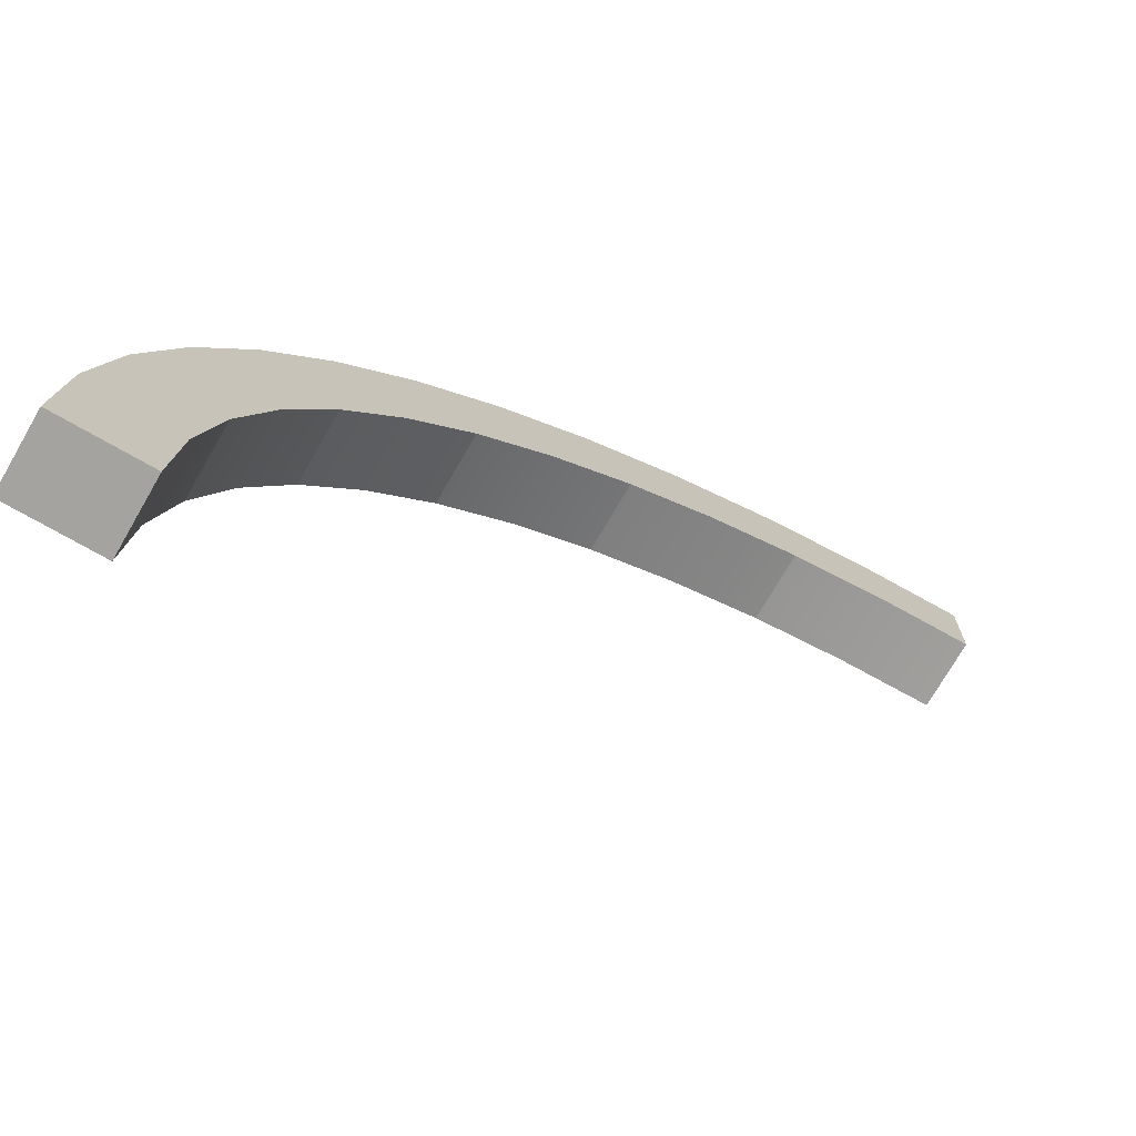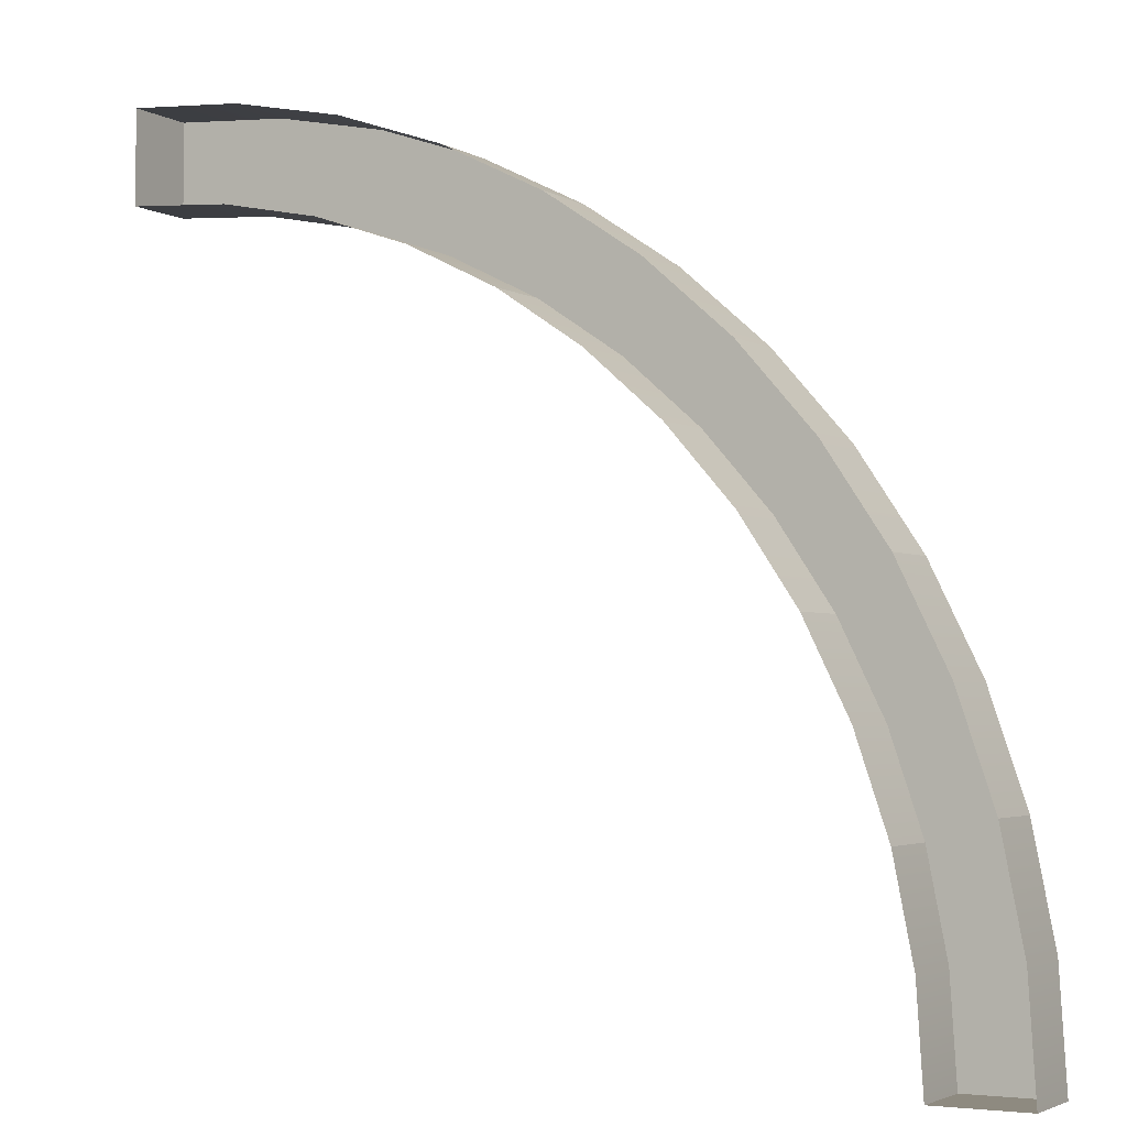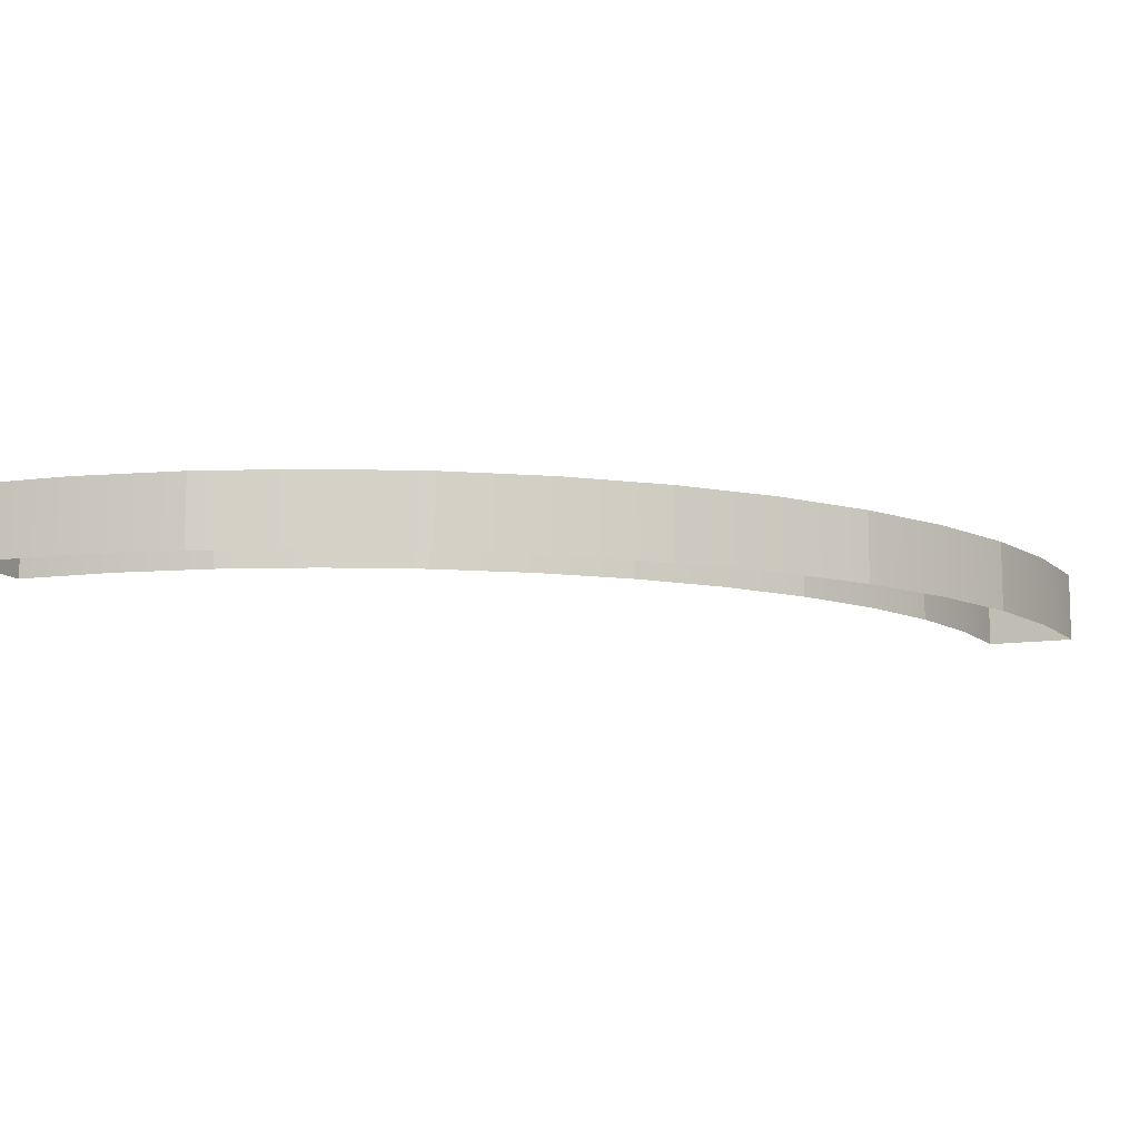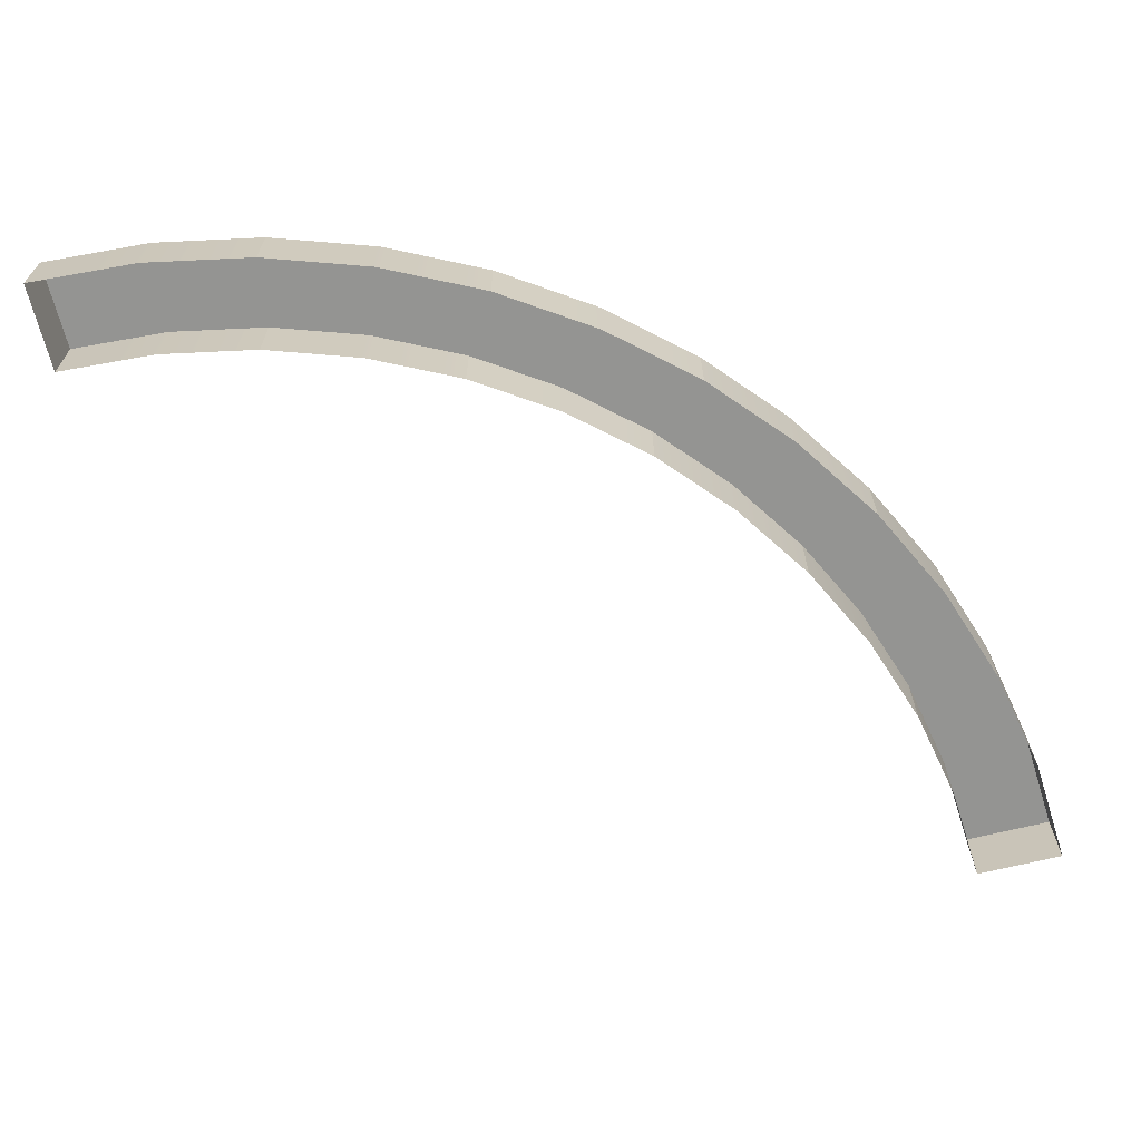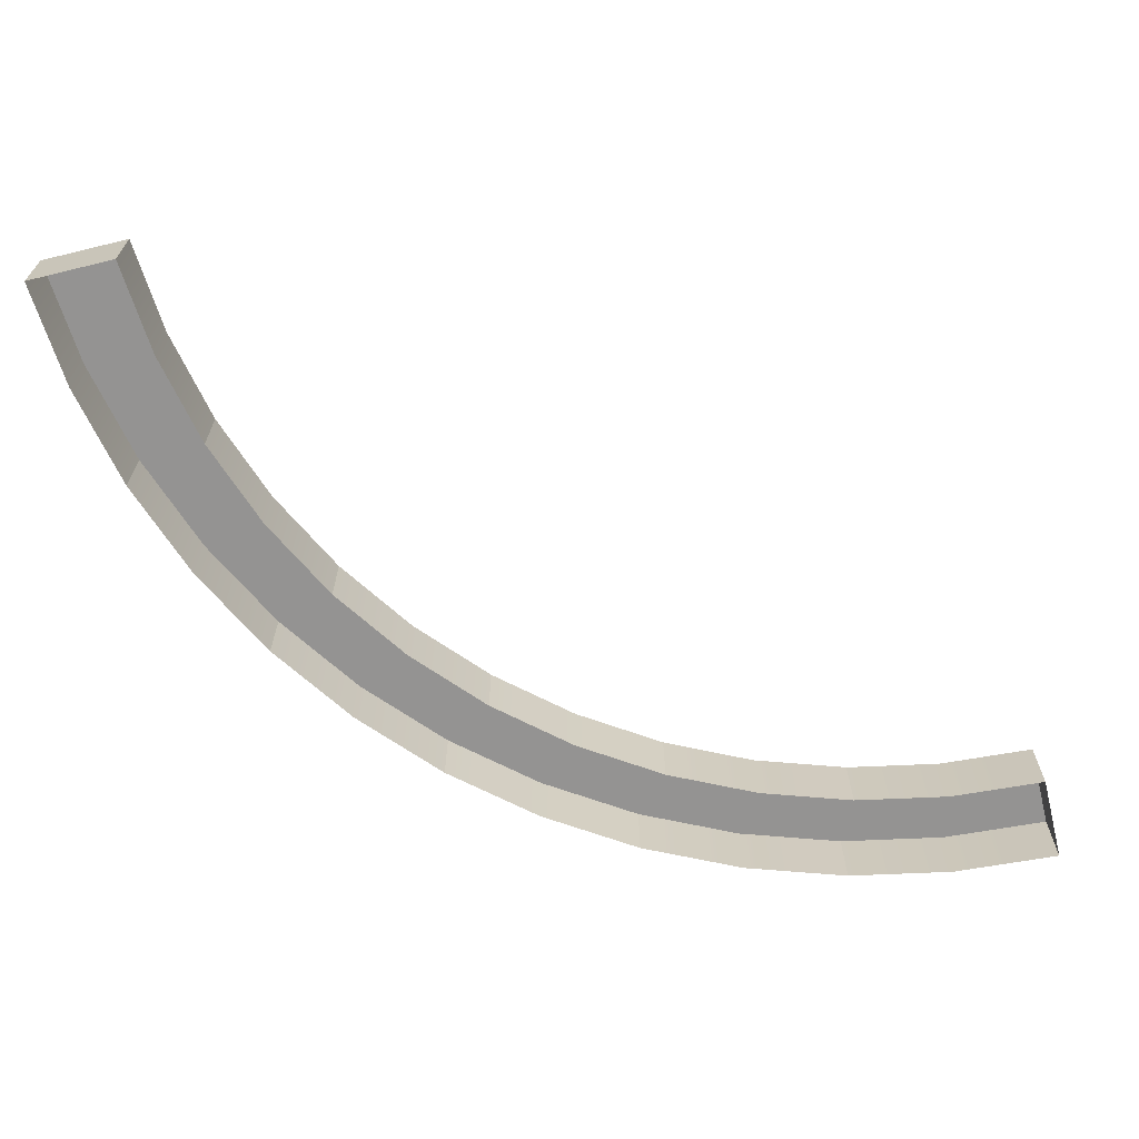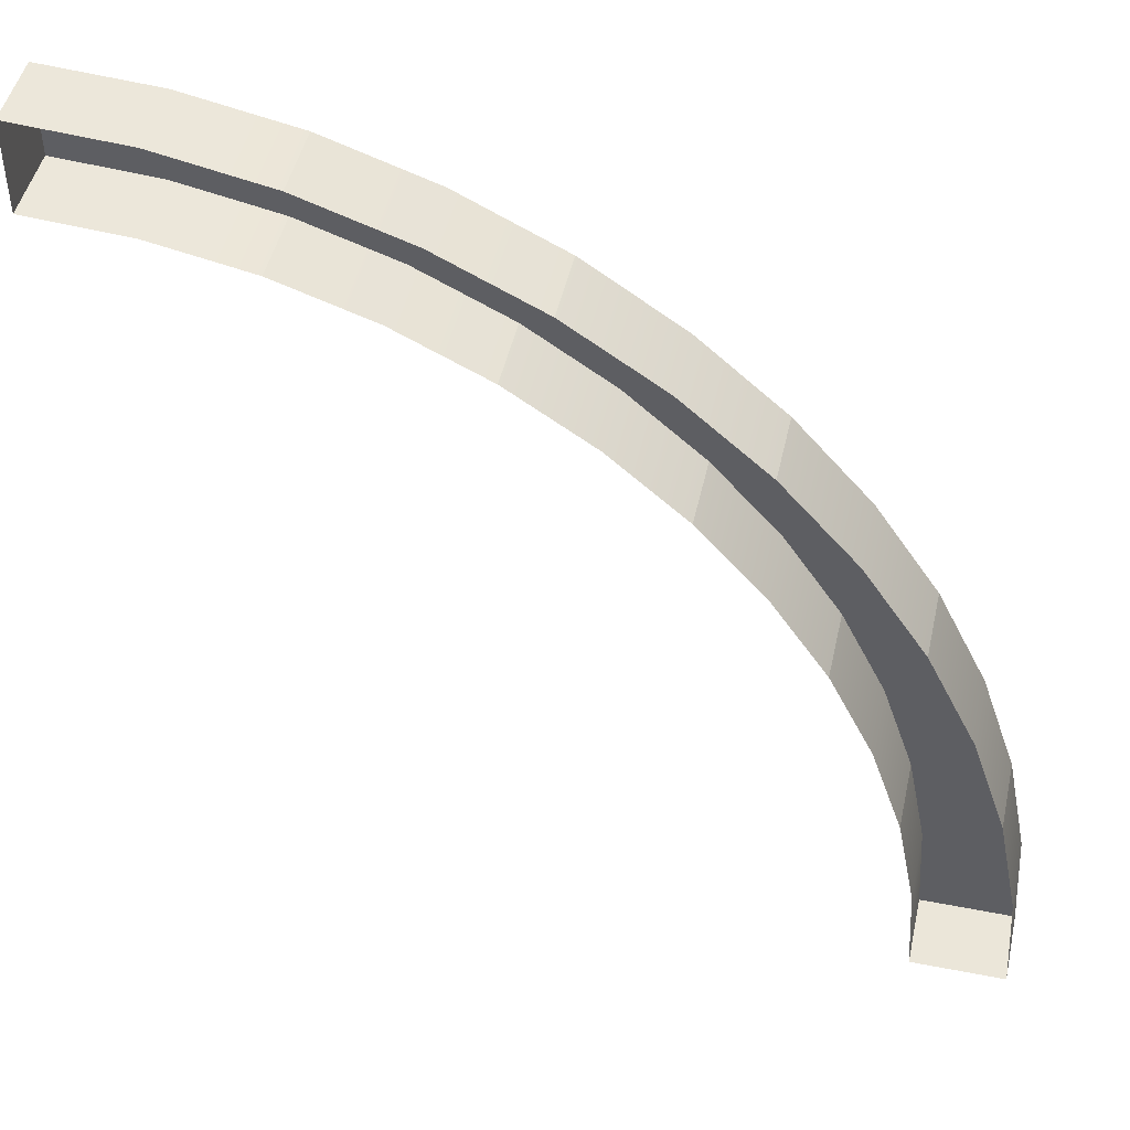
<metadata>
{"format":"obj","ext":"obj","renderer":"f3d","projection":"perspective","resolution":1024,"background":"white","views":[{"elev":-72.9,"azim":150.1,"up":"+Z"},{"elev":-2.9,"azim":28.7,"up":"+Z"},{"elev":-10.5,"azim":22.5,"up":"+Y"},{"elev":-66.9,"azim":14.0,"up":"+Y"},{"elev":-66.8,"azim":-166.2,"up":"+Y"},{"elev":47.2,"azim":12.5,"up":"+Z"}]}
</metadata>
<code>
o roadCornerLargeWallInner
v -1.594 0.04 0.1087
v -1.594 -0 0.1087
v -1.612 -0 0.1607
v -1.612 0.04 0.1607
v -1.703 0.04 0.297
v -1.703 -0 0.297
v -1.744 -0 0.3332
v -1.744 0.04 0.3332
v -2 -0 0.47
v -1.939 -0 0.466
v -1.939 0.04 0.466
v -2 0.04 0.47
v -1.546 -0 0.1216
v -1.546 0.04 0.1216
v -1.566 0.04 0.1799
v -1.566 -0 0.1799
v -1.714 0.04 0.3729
v -1.668 0.04 0.3323
v -1.765 0.04 0.407
v -1.79 0.04 0.3637
v -1.765 -0 0.407
v -1.714 -0 0.3729
v -1.945 0.04 0.4164
v -1.945 -0 0.4164
v -2 -0 0.42
v -2 0.04 0.42
v -1.878 -0 0.454
v -1.878 0.04 0.454
v -1.891 0.04 0.4057
v -1.79 -0 0.3637
v -1.891 -0 0.4057
v -1.636 -0 0.21
v -1.636 0.04 0.21
v -1.668 -0 0.3323
v -1.593 0.04 0.235
v -1.593 -0 0.235
v -1.53 0 0
v -1.58 0 0
v -1.58 0.04 0
v -1.53 0.04 0
v -1.82 0.04 0.4342
v -1.839 0.04 0.388
v -1.534 -0 0.06135
v -1.534 0.04 0.06135
v -1.839 -0 0.388
v -1.82 -0 0.4342
v -1.584 -0 0.05482
v -1.584 0.04 0.05482
v -1.627 0.04 0.2861
v -1.627 -0 0.2861
v -1.667 0.04 0.2557
v -1.667 -0 0.2557
f 1 2 3
f 3 4 1
f 5 6 7
f 7 8 5
f 11 12 9
f 13 14 15
f 15 16 13
f 17 18 5
f 5 8 17
f 21 22 17
f 28 11 10
f 11 28 29
f 8 7 30
f 29 31 24
f 24 23 29
f 32 33 4
f 16 15 35
f 35 36 16
f 9 10 11
f 8 19 17
f 8 20 19
f 17 19 21
f 23 24 25
f 25 26 23
f 10 27 28
f 29 23 11
f 23 12 11
f 23 26 12
f 30 20 8
f 4 3 32
f 22 34 18
f 18 17 22
f 15 14 1
f 1 35 15
f 1 4 35
f 4 33 35
f 37 38 39
f 39 40 37
f 20 42 41
f 43 44 14
f 42 45 31
f 46 21 19
f 49 50 36
f 33 18 49
f 33 51 18
f 51 5 18
f 37 40 44
f 44 43 37
f 51 52 6
f 44 40 39
f 39 14 44
f 48 1 14
f 41 28 27
f 50 49 18
f 18 34 50
f 33 32 52
f 41 19 20
f 42 28 41
f 42 29 28
f 14 13 43
f 31 29 42
f 19 41 46
f 39 38 47
f 47 48 39
f 36 35 49
f 48 47 2
f 2 1 48
f 20 30 45
f 45 42 20
f 49 35 33
f 6 5 51
f 39 48 14
f 27 46 41
f 52 51 33
f 26 25 9
f 9 12 26

</code>
